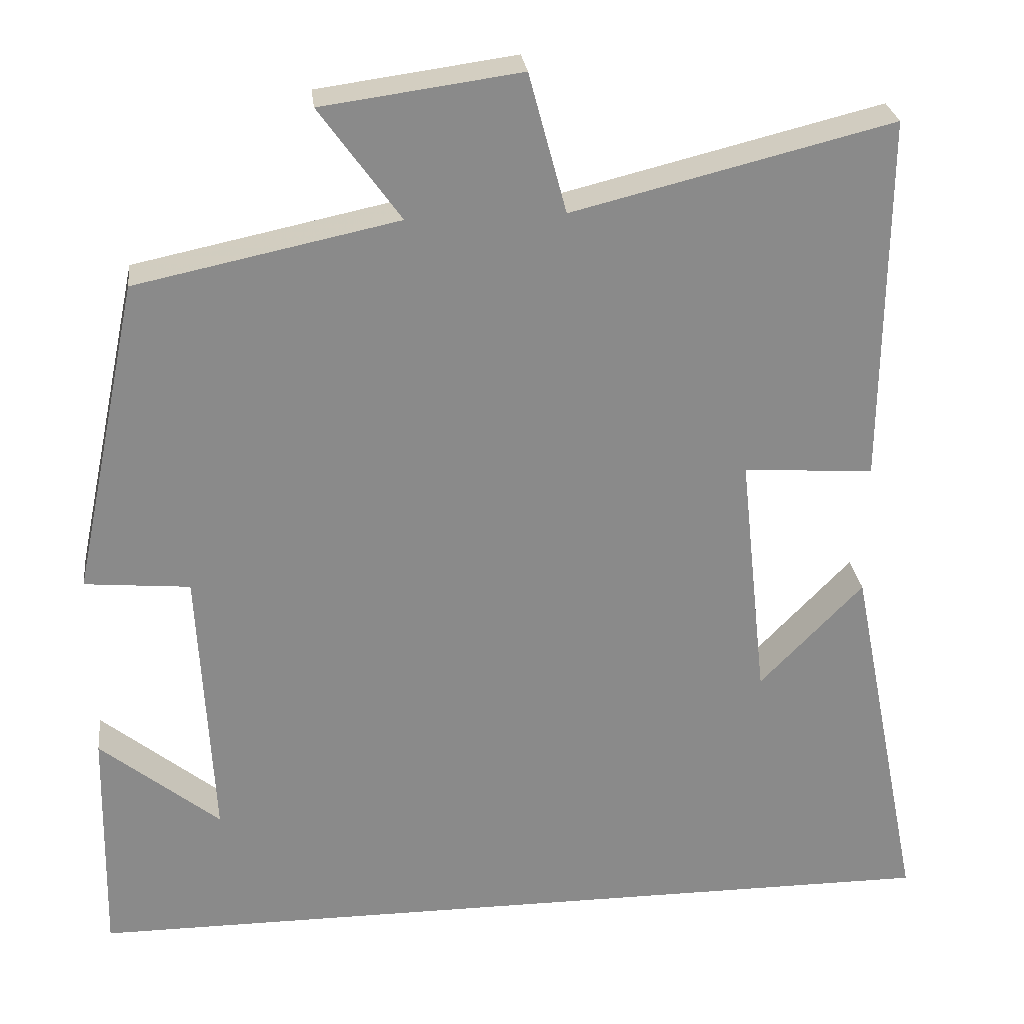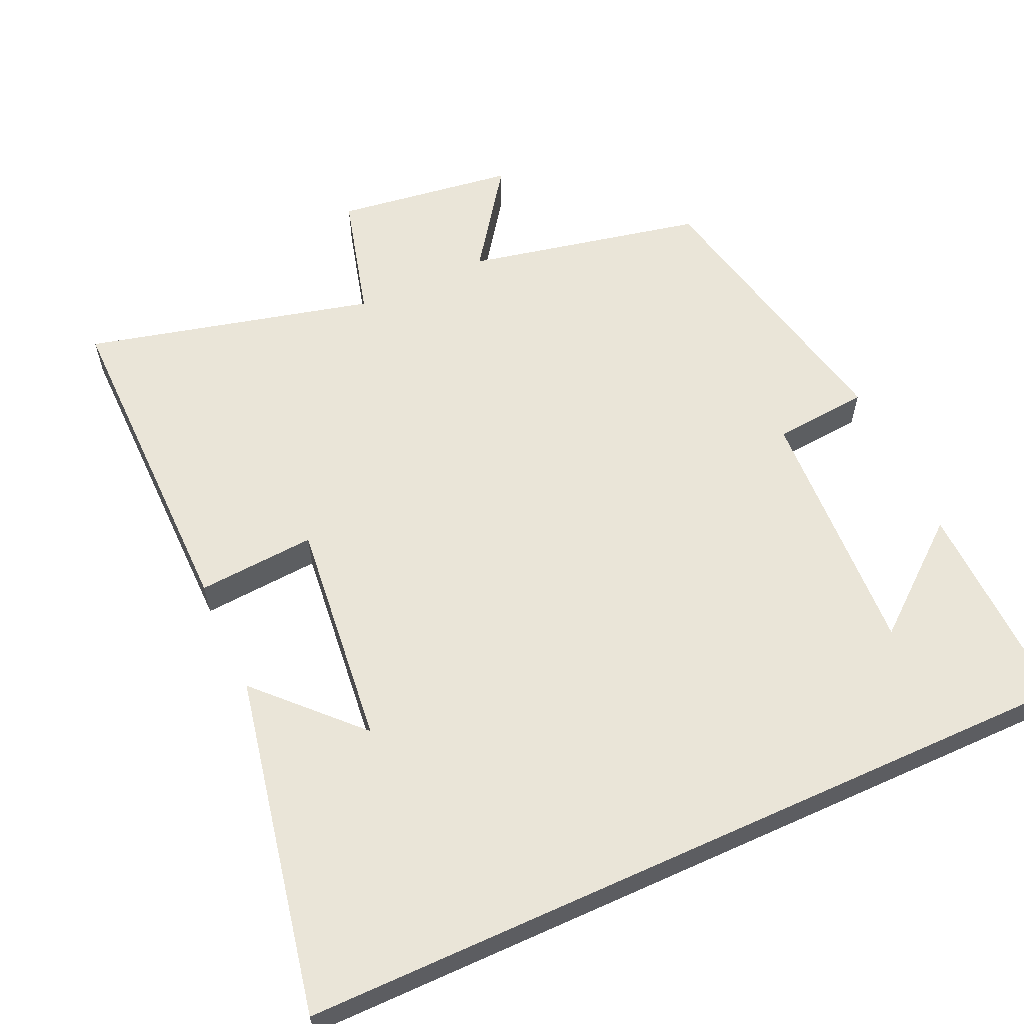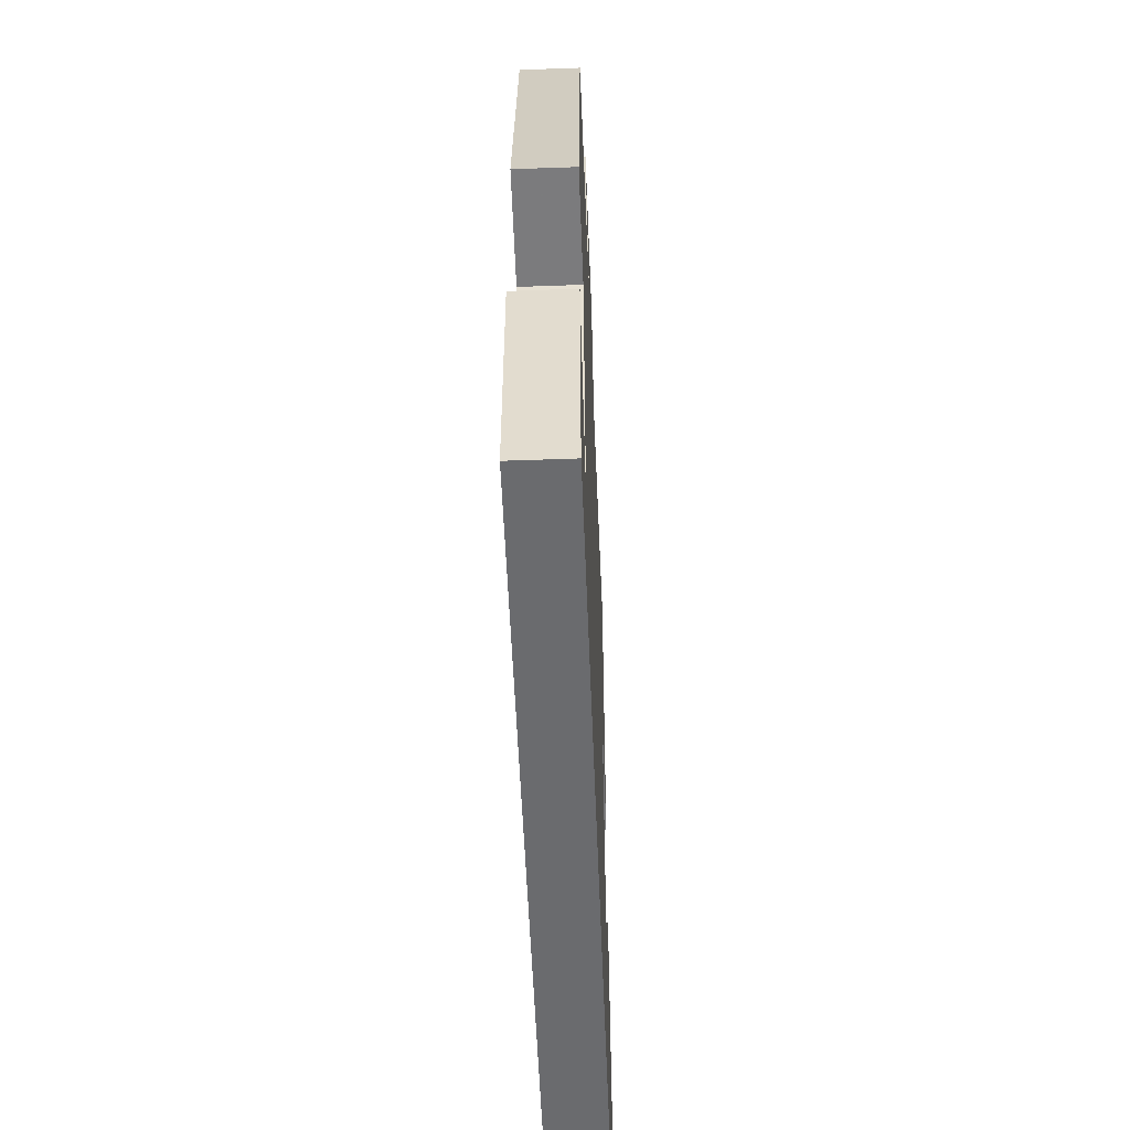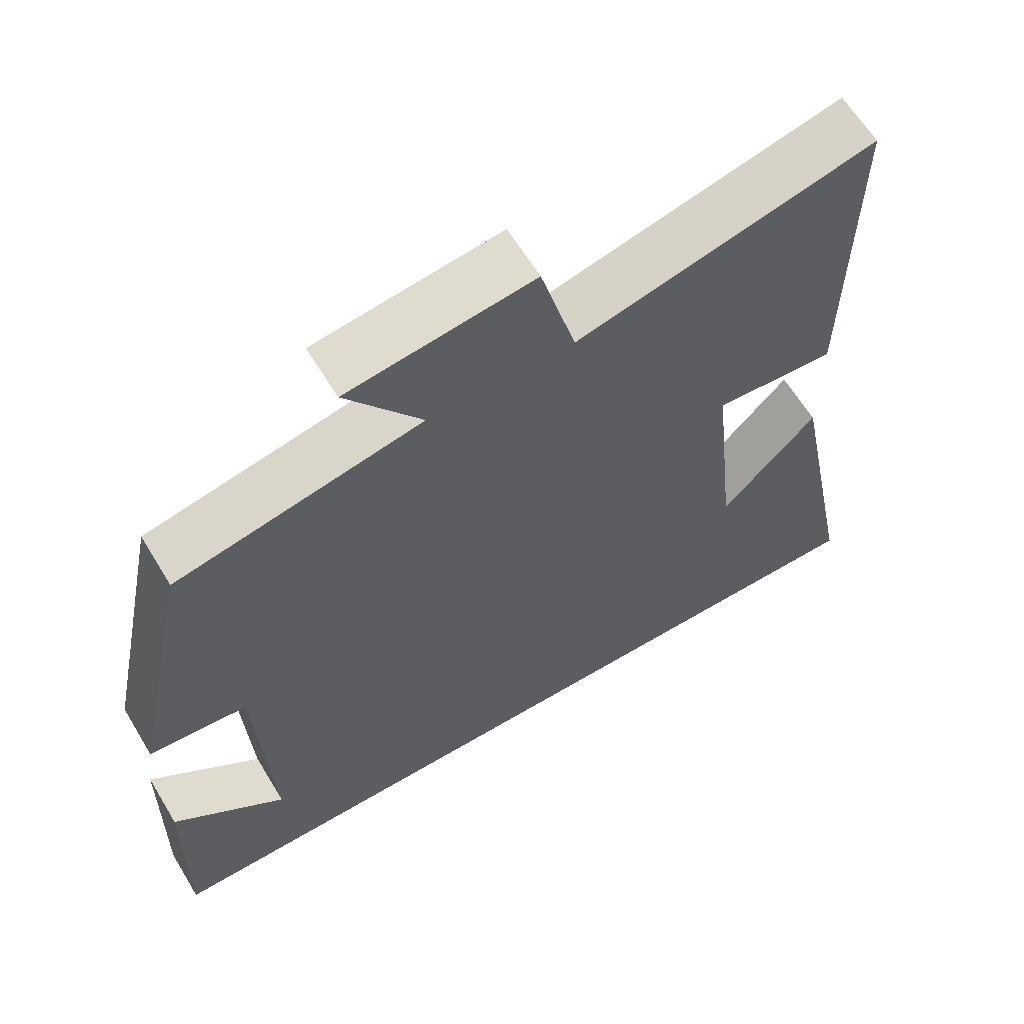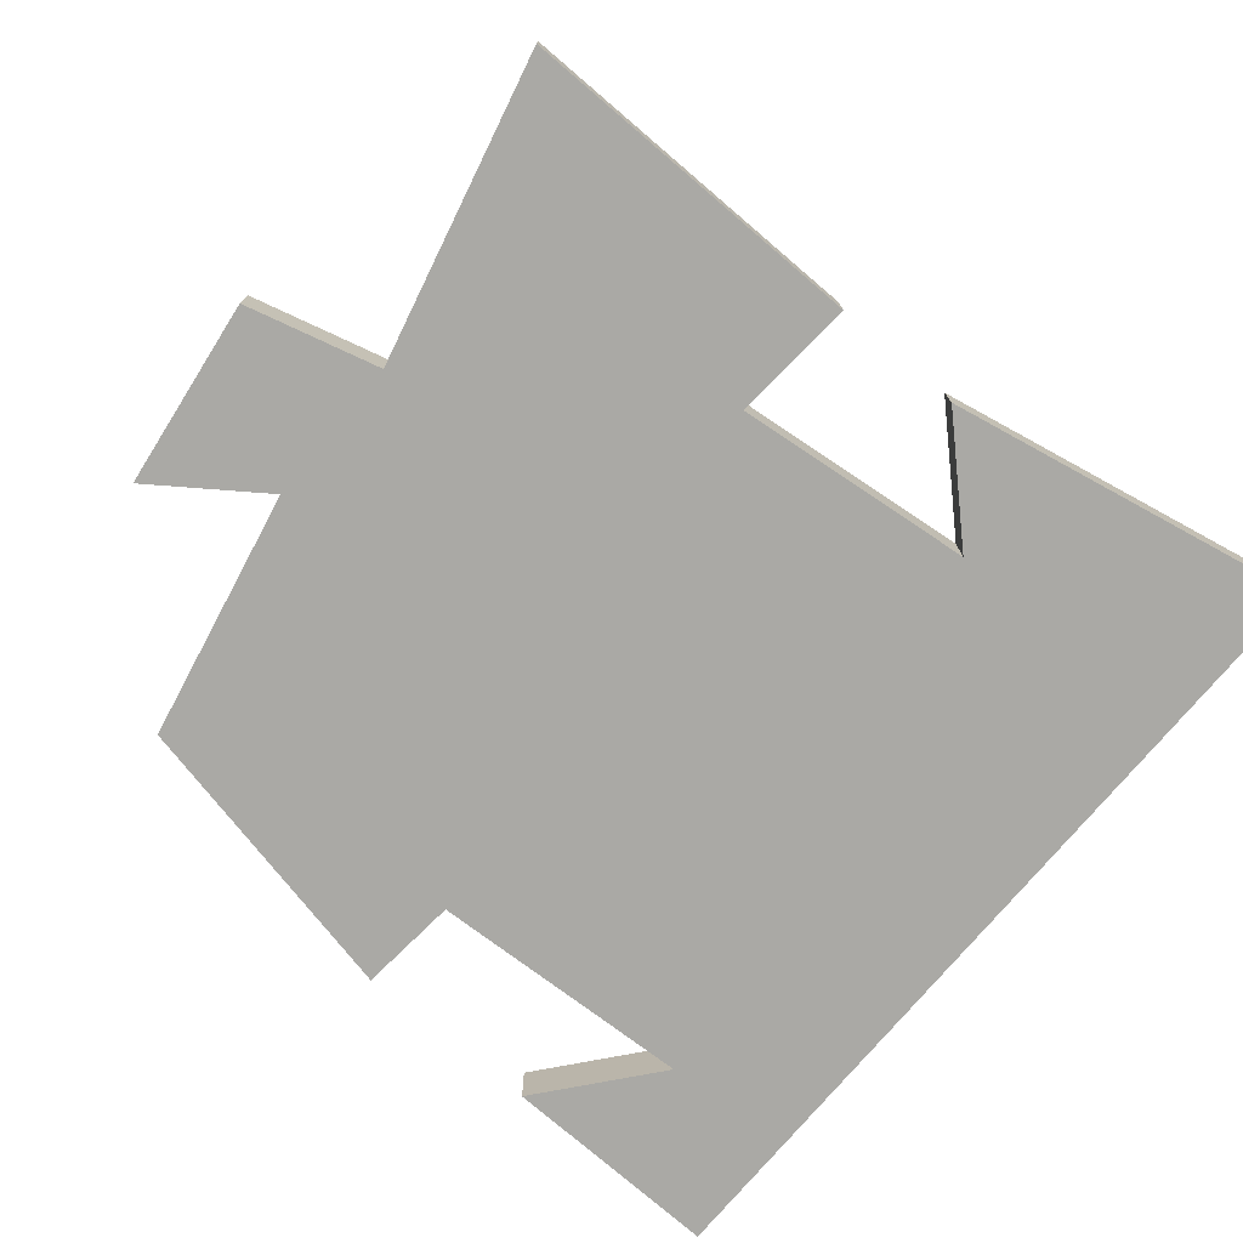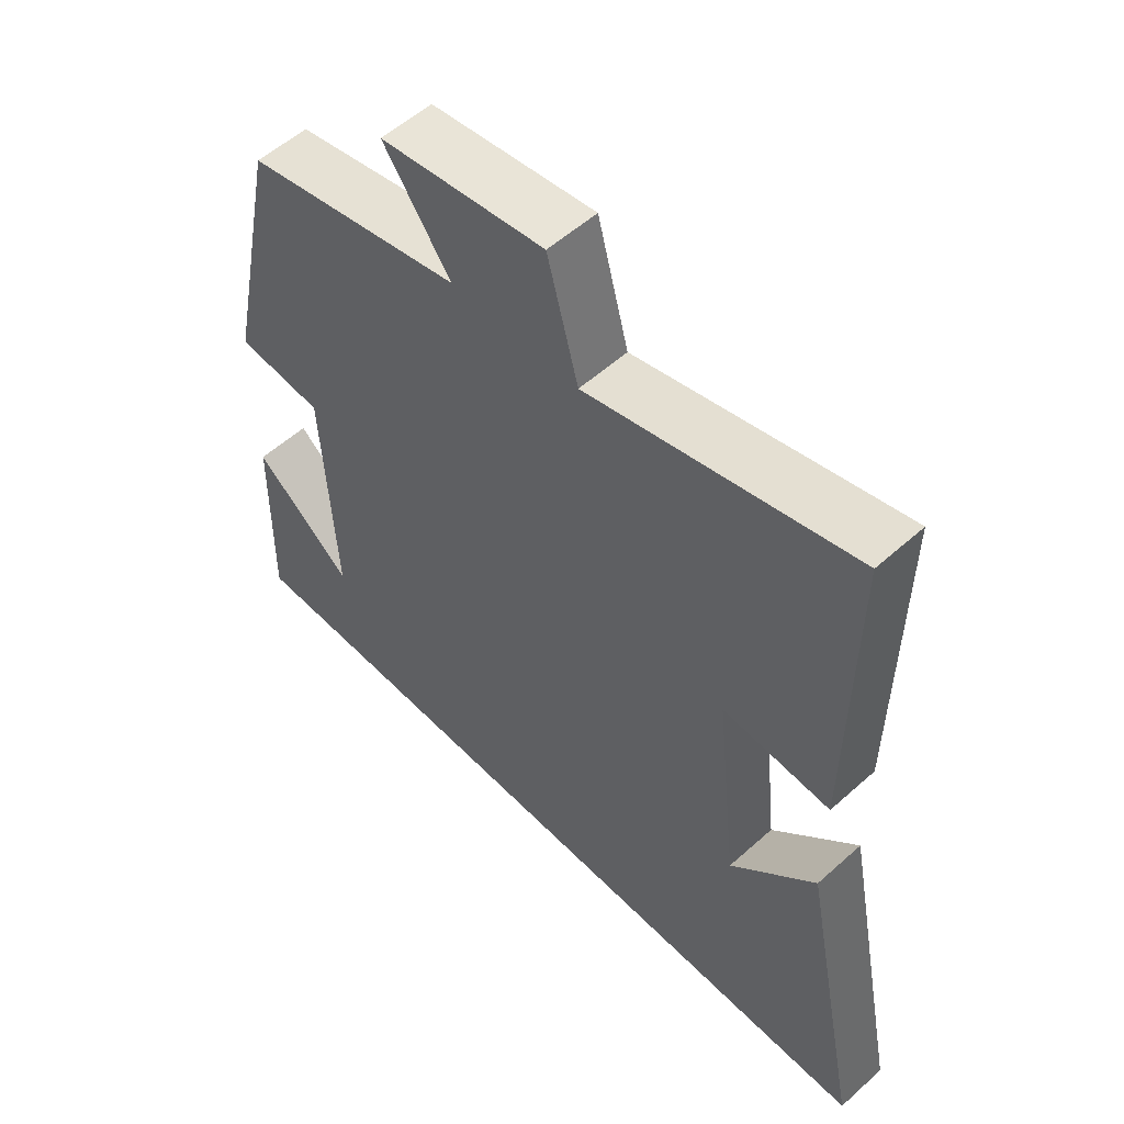
<metadata>
{"format":"obj","ext":"obj","renderer":"f3d","projection":"perspective","resolution":1024,"background":"white","views":[{"elev":26.9,"azim":-6.7,"up":"+Z"},{"elev":59.6,"azim":155.5,"up":"+Y"},{"elev":-53.4,"azim":-87.8,"up":"+Z"},{"elev":62.7,"azim":-31.1,"up":"+Z"},{"elev":-75.4,"azim":50.0,"up":"+Y"},{"elev":55.5,"azim":46.7,"up":"+Z"}]}
</metadata>
<code>
v -0.417 0.07 0.431
v -0.089 0.07 0.5
v -0.19 0.07 0.641
v 0.058 0.07 0.675
v 0.105 0.07 0.5
v 0.504 0.07 0.599
v 0.5 0.07 0.136
v 0.337 0.07 0.148
v 0.371 0.07 -0.166
v 0.5 0.07 -0.032
v 0.593 0.07 -0.5
v -0.506 0.07 -0.5
v -0.5 0.07 -0.206
v -0.35 0.07 -0.328
v -0.368 0.07 0.024
v -0.5 0.07 0.036
v -0.417 0 0.431
v -0.089 0 0.5
v -0.19 0 0.641
v 0.058 0 0.675
v 0.105 0 0.5
v 0.504 0 0.599
v 0.5 0 0.136
v 0.337 0 0.148
v 0.371 0 -0.166
v 0.5 0 -0.032
v 0.593 0 -0.5
v -0.506 0 -0.5
v -0.5 0 -0.206
v -0.35 0 -0.328
v -0.368 0 0.024
v -0.5 0 0.036
f 15 16 1 2
f 14 15 2
f 12 13 14
f 11 12 14
f 11 14 2
f 9 10 11
f 9 11 2
f 8 9 2
f 5 6 7 8
f 5 8 2 3
f 3 4 5
f 18 17 32 31
f 18 31 30
f 30 29 28
f 30 28 27
f 18 30 27
f 27 26 25
f 18 27 25
f 18 25 24
f 24 23 22 21
f 19 18 24 21
f 21 20 19
f 1 17 18 2
f 2 18 19 3
f 3 19 20 4
f 4 20 21 5
f 5 21 22 6
f 6 22 23 7
f 7 23 24 8
f 8 24 25 9
f 9 25 26 10
f 10 26 27 11
f 11 27 28 12
f 12 28 29 13
f 13 29 30 14
f 14 30 31 15
f 15 31 32 16
f 16 32 17 1

</code>
